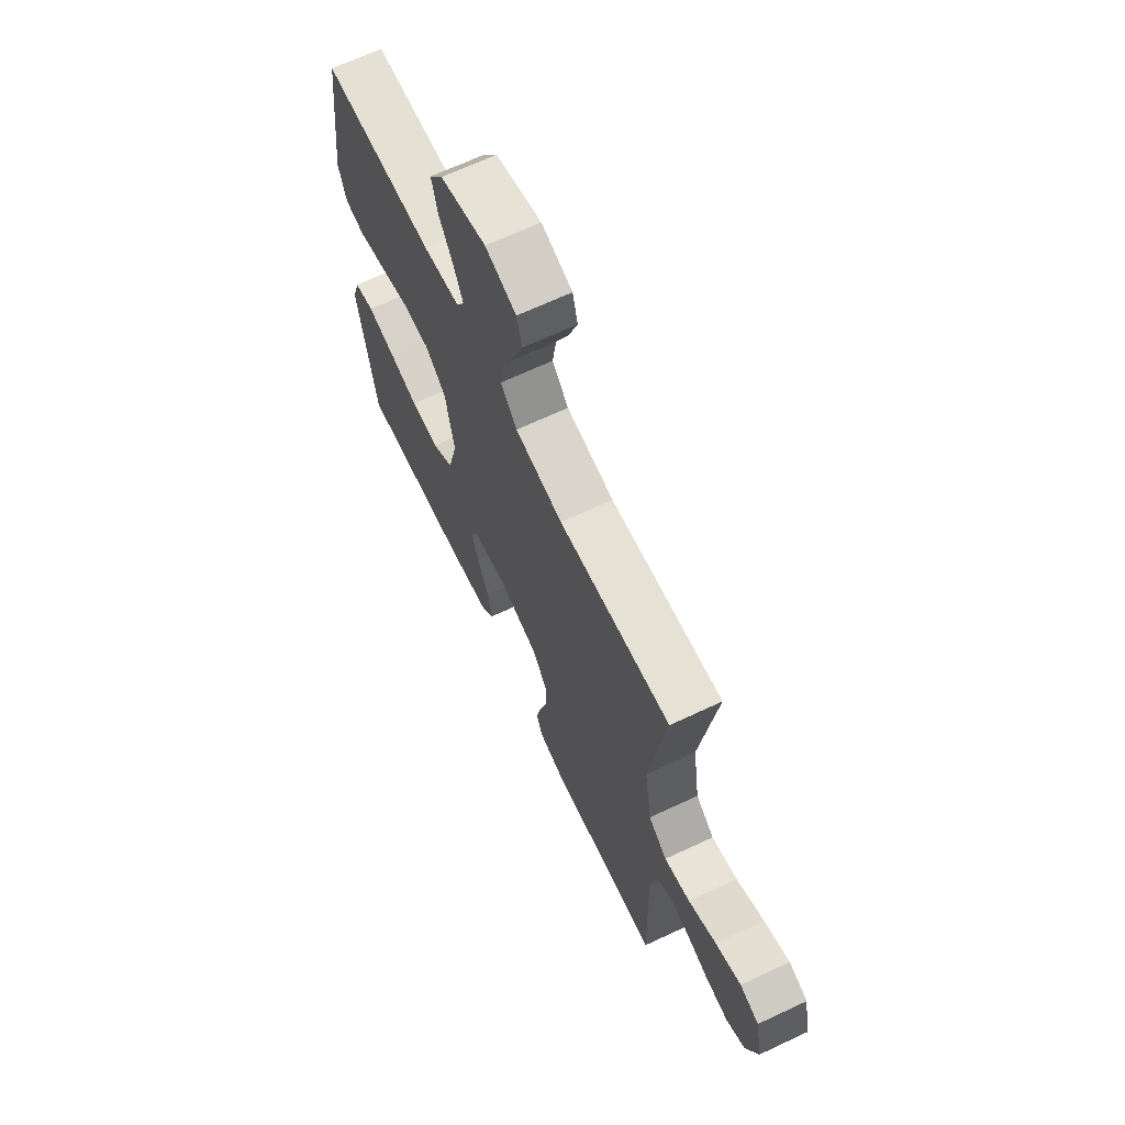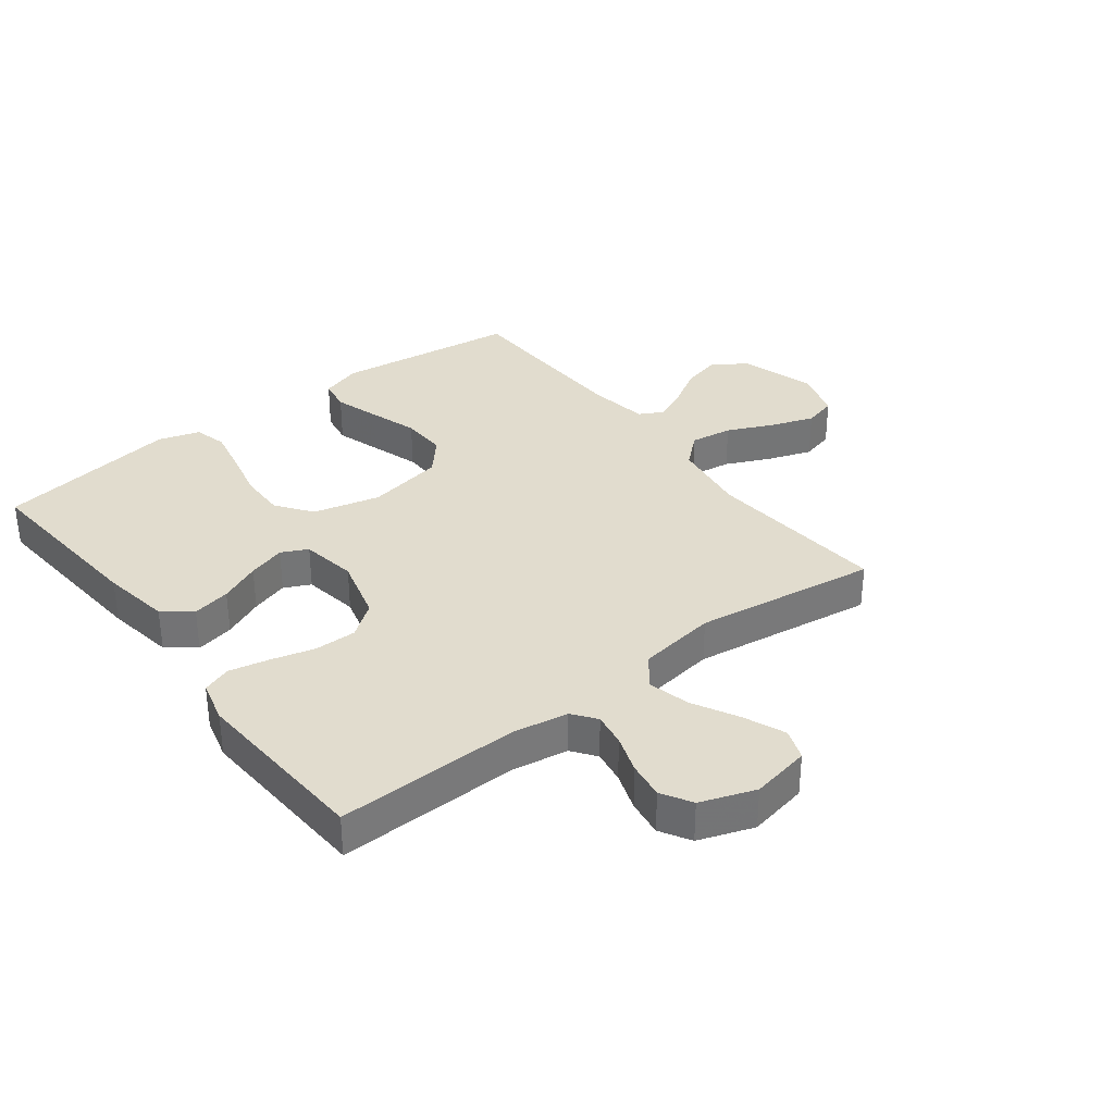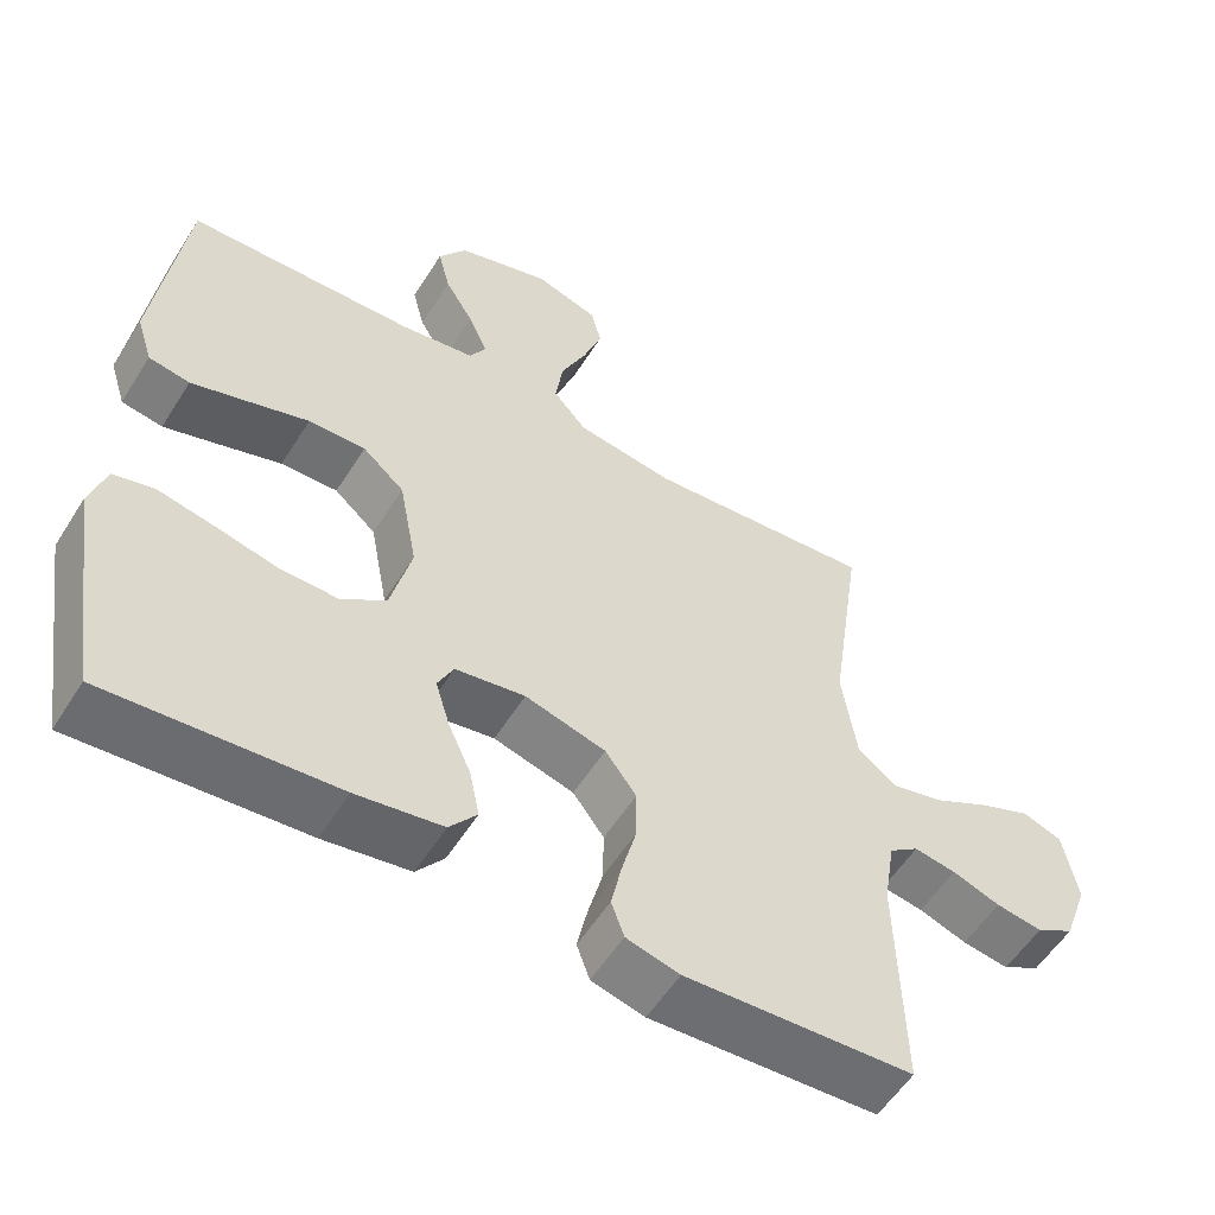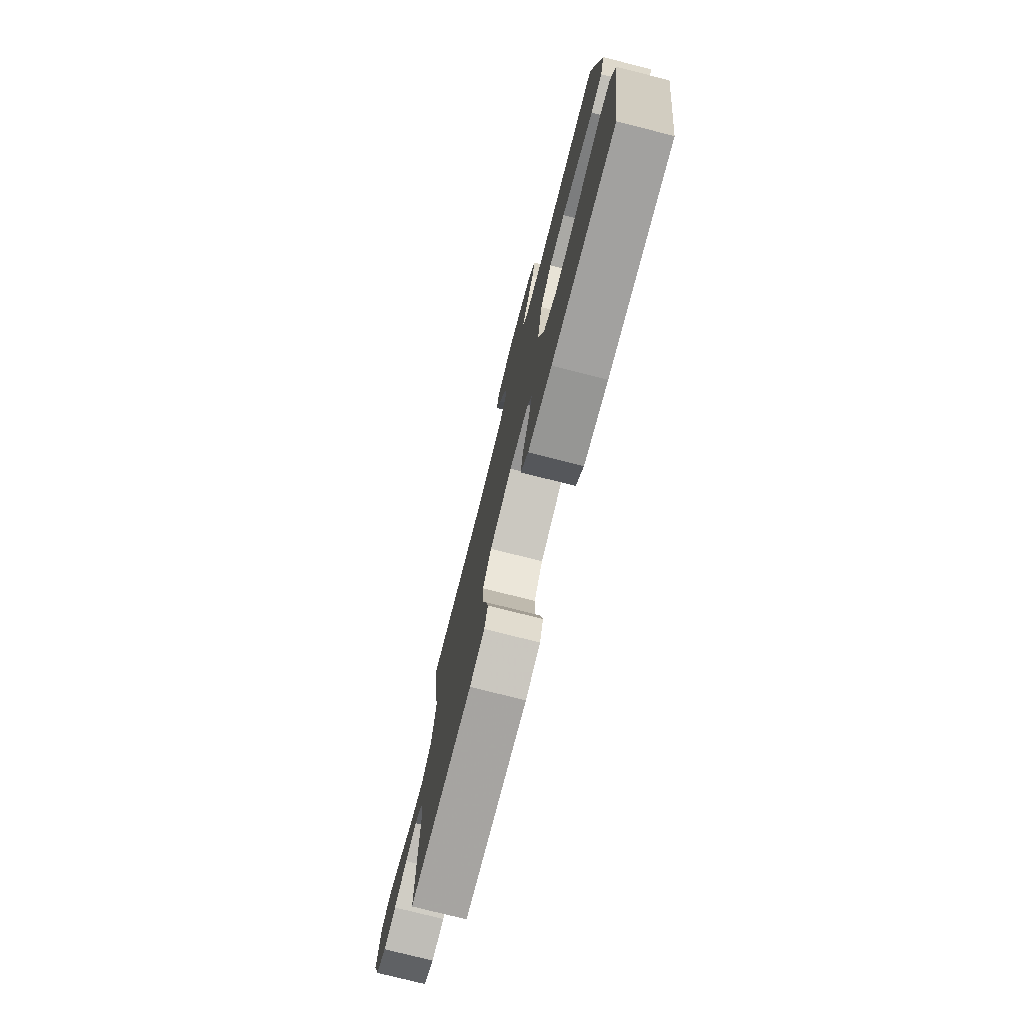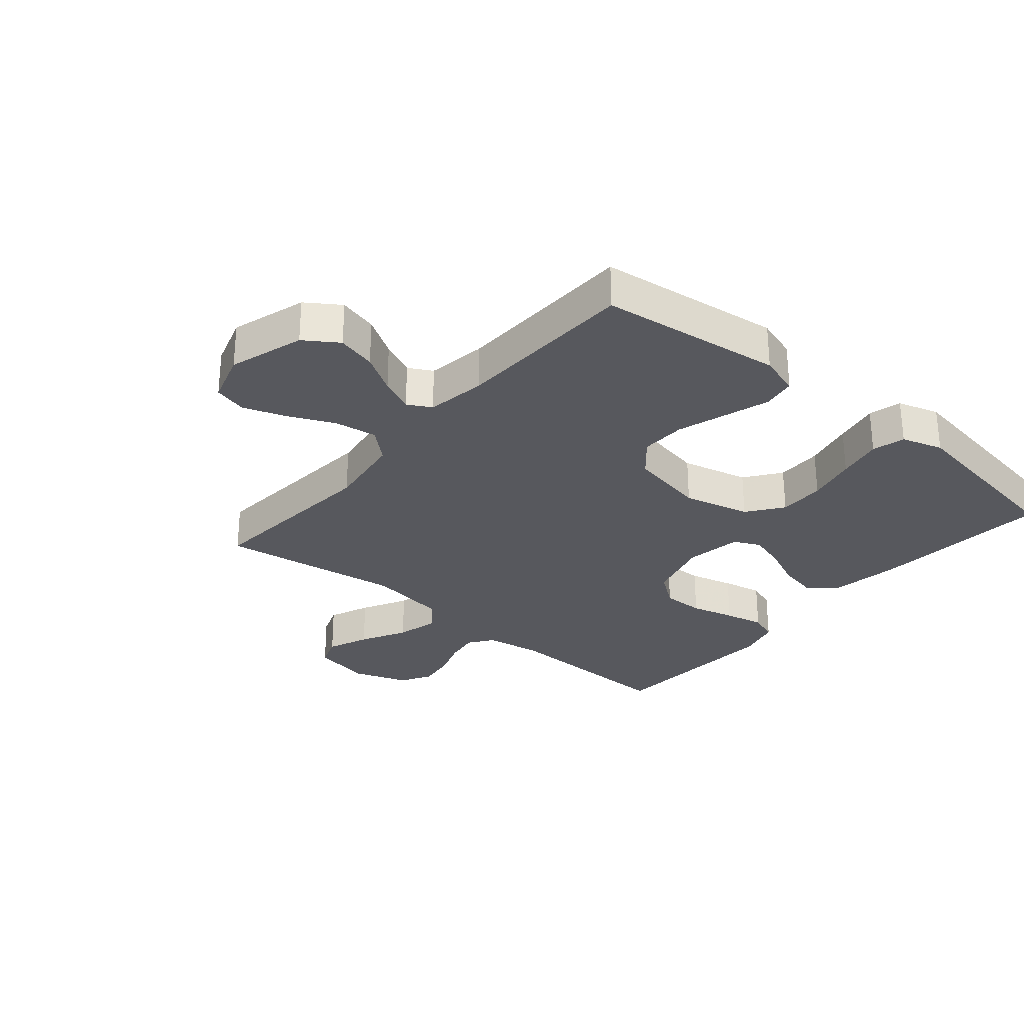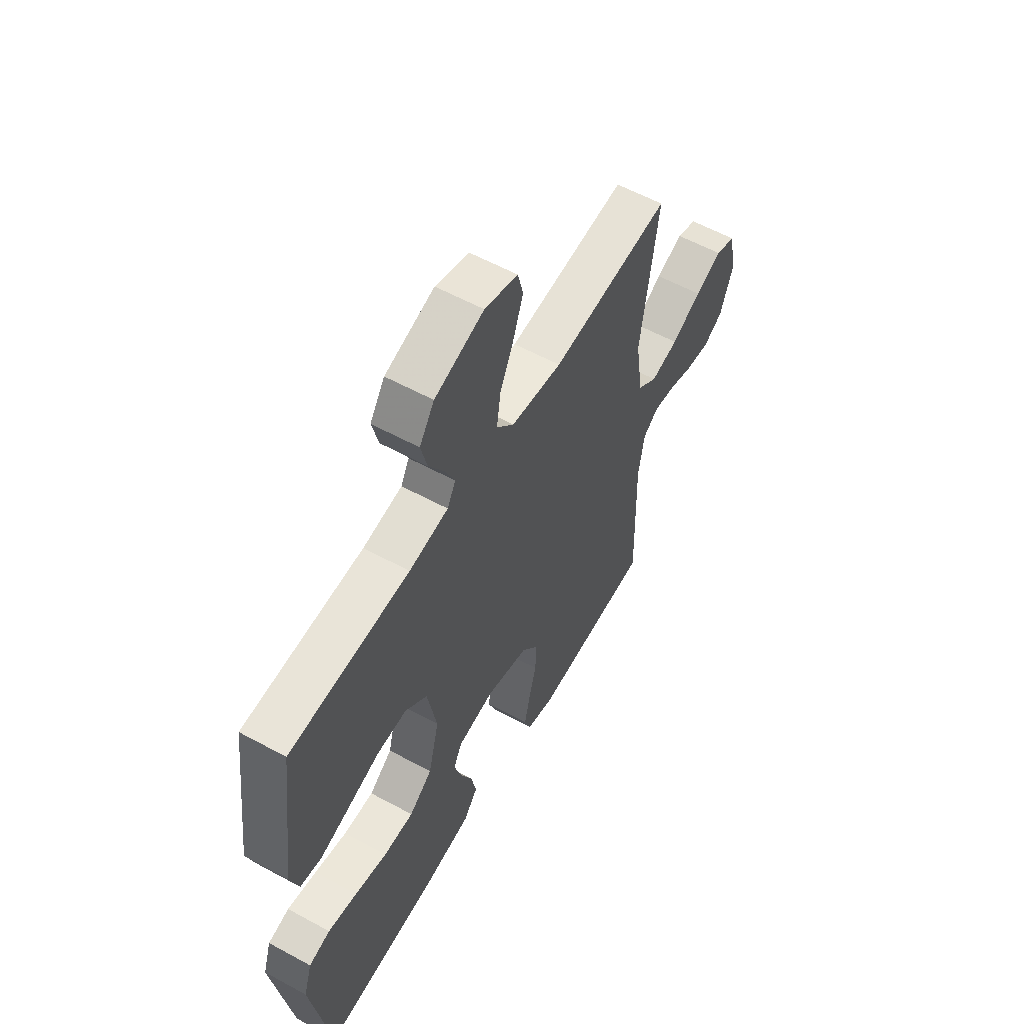
<metadata>
{"format":"obj","ext":"obj","renderer":"f3d","projection":"perspective","resolution":1024,"background":"white","views":[{"elev":67.3,"azim":-115.2,"up":"+Z"},{"elev":34.0,"azim":-127.5,"up":"+Y"},{"elev":-55.8,"azim":148.3,"up":"+Z"},{"elev":-76.8,"azim":75.8,"up":"+Z"},{"elev":-28.9,"azim":49.8,"up":"+Y"},{"elev":58.2,"azim":119.4,"up":"+Z"}]}
</metadata>
<code>
v 0.5 0.07 0.5
v 0.538 0.07 0.2
v 0.517 0.07 0.133
v 0.463 0.07 0.124
v 0.39 0.07 0.147
v 0.309 0.07 0.173
v 0.234 0.07 0.175
v 0.179 0.07 0.127
v 0.155 0.07 0
v 0.182 0.07 -0.11
v 0.24 0.07 -0.153
v 0.316 0.07 -0.152
v 0.398 0.07 -0.133
v 0.472 0.07 -0.118
v 0.526 0.07 -0.132
v 0.547 0.07 -0.2
v 0.5 0.07 -0.5
v 0.2 0.07 -0.476
v 0.087 0.07 -0.458
v 0.051 0.07 -0.412
v 0.064 0.07 -0.349
v 0.094 0.07 -0.282
v 0.113 0.07 -0.22
v 0.092 0.07 -0.177
v 0 0.07 -0.162
v -0.106 0.07 -0.191
v -0.147 0.07 -0.246
v -0.146 0.07 -0.315
v -0.127 0.07 -0.387
v -0.113 0.07 -0.452
v -0.13 0.07 -0.499
v -0.2 0.07 -0.517
v -0.5 0.07 -0.5
v -0.493 0.07 -0.2
v -0.508 0.07 -0.108
v -0.547 0.07 -0.079
v -0.602 0.07 -0.088
v -0.665 0.07 -0.11
v -0.726 0.07 -0.119
v -0.776 0.07 -0.09
v -0.808 0.07 0
v -0.789 0.07 0.098
v -0.738 0.07 0.117
v -0.67 0.07 0.089
v -0.595 0.07 0.049
v -0.526 0.07 0.032
v -0.476 0.07 0.071
v -0.457 0.07 0.2
v -0.5 0.07 0.5
v -0.2 0.07 0.475
v -0.072 0.07 0.494
v -0.028 0.07 0.544
v -0.038 0.07 0.613
v -0.072 0.07 0.688
v -0.097 0.07 0.759
v -0.083 0.07 0.813
v 0 0.07 0.839
v 0.123 0.07 0.801
v 0.16 0.07 0.746
v 0.144 0.07 0.682
v 0.106 0.07 0.619
v 0.081 0.07 0.563
v 0.102 0.07 0.524
v 0.2 0.07 0.509
v 0.5 0 0.5
v 0.538 0 0.2
v 0.517 0 0.133
v 0.463 0 0.124
v 0.39 0 0.147
v 0.309 0 0.173
v 0.234 0 0.175
v 0.179 0 0.127
v 0.155 0 0
v 0.182 0 -0.11
v 0.24 0 -0.153
v 0.316 0 -0.152
v 0.398 0 -0.133
v 0.472 0 -0.118
v 0.526 0 -0.132
v 0.547 0 -0.2
v 0.5 0 -0.5
v 0.2 0 -0.476
v 0.087 0 -0.458
v 0.051 0 -0.412
v 0.064 0 -0.349
v 0.094 0 -0.282
v 0.113 0 -0.22
v 0.092 0 -0.177
v 0 0 -0.162
v -0.106 0 -0.191
v -0.147 0 -0.246
v -0.146 0 -0.315
v -0.127 0 -0.387
v -0.113 0 -0.452
v -0.13 0 -0.499
v -0.2 0 -0.517
v -0.5 0 -0.5
v -0.493 0 -0.2
v -0.508 0 -0.108
v -0.547 0 -0.079
v -0.602 0 -0.088
v -0.665 0 -0.11
v -0.726 0 -0.119
v -0.776 0 -0.09
v -0.808 0 0
v -0.789 0 0.098
v -0.738 0 0.117
v -0.67 0 0.089
v -0.595 0 0.049
v -0.526 0 0.032
v -0.476 0 0.071
v -0.457 0 0.2
v -0.5 0 0.5
v -0.2 0 0.475
v -0.072 0 0.494
v -0.028 0 0.544
v -0.038 0 0.613
v -0.072 0 0.688
v -0.097 0 0.759
v -0.083 0 0.813
v 0 0 0.839
v 0.123 0 0.801
v 0.16 0 0.746
v 0.144 0 0.682
v 0.106 0 0.619
v 0.081 0 0.563
v 0.102 0 0.524
v 0.2 0 0.509
f 58 59 60 61
f 58 61 62
f 57 58 62
f 56 57 62
f 53 54 55 56
f 53 56 62 63
f 48 49 50
f 47 48 50 51
f 42 43 44 45
f 40 41 42 45
f 40 45 46
f 37 38 39 40
f 36 37 40 46
f 35 36 46 47
f 31 32 33 34
f 28 29 30 31
f 28 31 34 35
f 19 20 21 22
f 19 22 23
f 18 19 23
f 17 18 23
f 16 17 23 24
f 12 13 14 15
f 12 15 16 24
f 3 4 5 6
f 1 2 3 6
f 64 1 6 7
f 63 64 7 8
f 52 53 63 8
f 51 52 8 9
f 47 51 9 10
f 27 28 35 47
f 26 27 47
f 25 26 47 10
f 11 12 24 25
f 10 11 25
f 125 124 123 122
f 126 125 122
f 126 122 121
f 126 121 120
f 120 119 118 117
f 127 126 120 117
f 114 113 112
f 115 114 112 111
f 109 108 107 106
f 109 106 105 104
f 110 109 104
f 104 103 102 101
f 110 104 101 100
f 111 110 100 99
f 98 97 96 95
f 95 94 93 92
f 99 98 95 92
f 86 85 84 83
f 87 86 83
f 87 83 82
f 87 82 81
f 88 87 81 80
f 79 78 77 76
f 88 80 79 76
f 70 69 68 67
f 70 67 66 65
f 71 70 65 128
f 72 71 128 127
f 72 127 117 116
f 73 72 116 115
f 74 73 115 111
f 111 99 92 91
f 111 91 90
f 74 111 90 89
f 89 88 76 75
f 89 75 74
f 1 65 66 2
f 2 66 67 3
f 3 67 68 4
f 4 68 69 5
f 5 69 70 6
f 6 70 71 7
f 7 71 72 8
f 8 72 73 9
f 9 73 74 10
f 10 74 75 11
f 11 75 76 12
f 12 76 77 13
f 13 77 78 14
f 14 78 79 15
f 15 79 80 16
f 16 80 81 17
f 17 81 82 18
f 18 82 83 19
f 19 83 84 20
f 20 84 85 21
f 21 85 86 22
f 22 86 87 23
f 23 87 88 24
f 24 88 89 25
f 25 89 90 26
f 26 90 91 27
f 27 91 92 28
f 28 92 93 29
f 29 93 94 30
f 30 94 95 31
f 31 95 96 32
f 32 96 97 33
f 33 97 98 34
f 34 98 99 35
f 35 99 100 36
f 36 100 101 37
f 37 101 102 38
f 38 102 103 39
f 39 103 104 40
f 40 104 105 41
f 41 105 106 42
f 42 106 107 43
f 43 107 108 44
f 44 108 109 45
f 45 109 110 46
f 46 110 111 47
f 47 111 112 48
f 48 112 113 49
f 49 113 114 50
f 50 114 115 51
f 51 115 116 52
f 52 116 117 53
f 53 117 118 54
f 54 118 119 55
f 55 119 120 56
f 56 120 121 57
f 57 121 122 58
f 58 122 123 59
f 59 123 124 60
f 60 124 125 61
f 61 125 126 62
f 62 126 127 63
f 63 127 128 64
f 64 128 65 1

</code>
